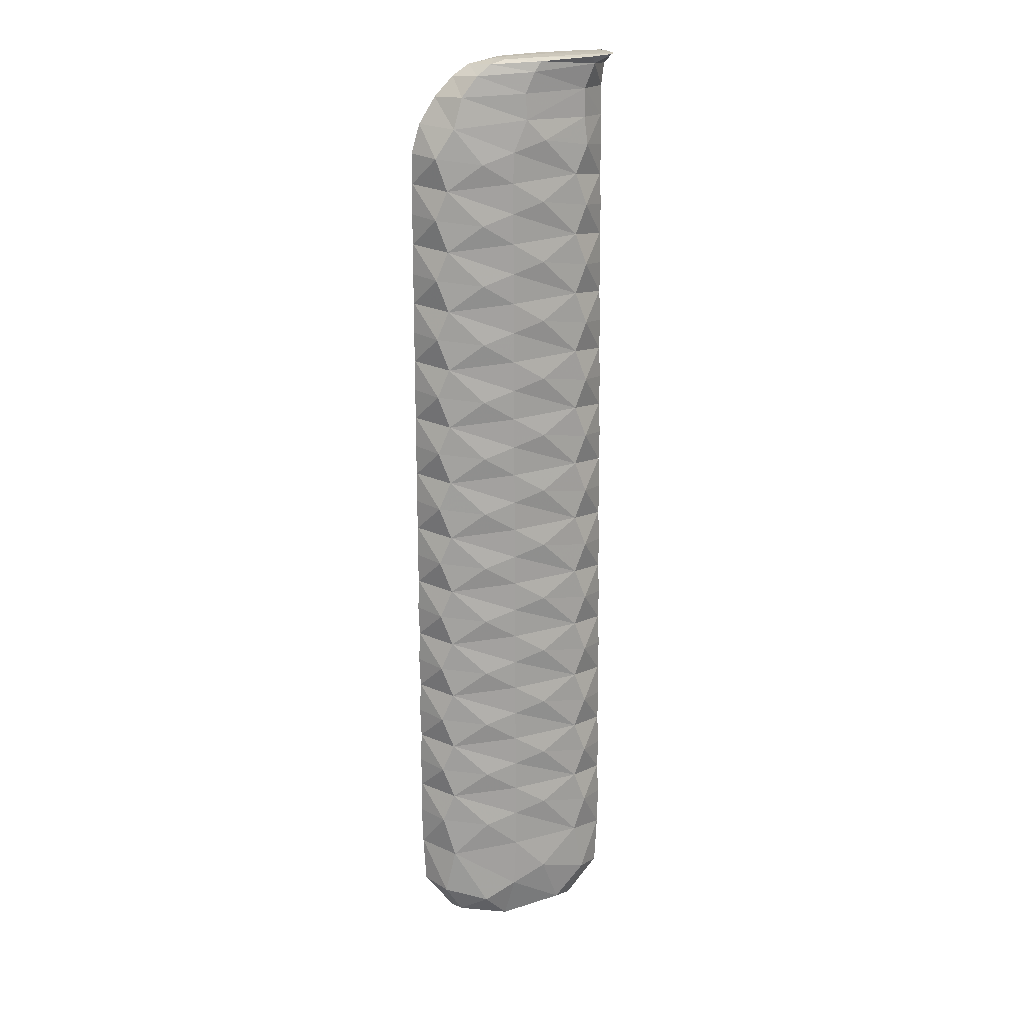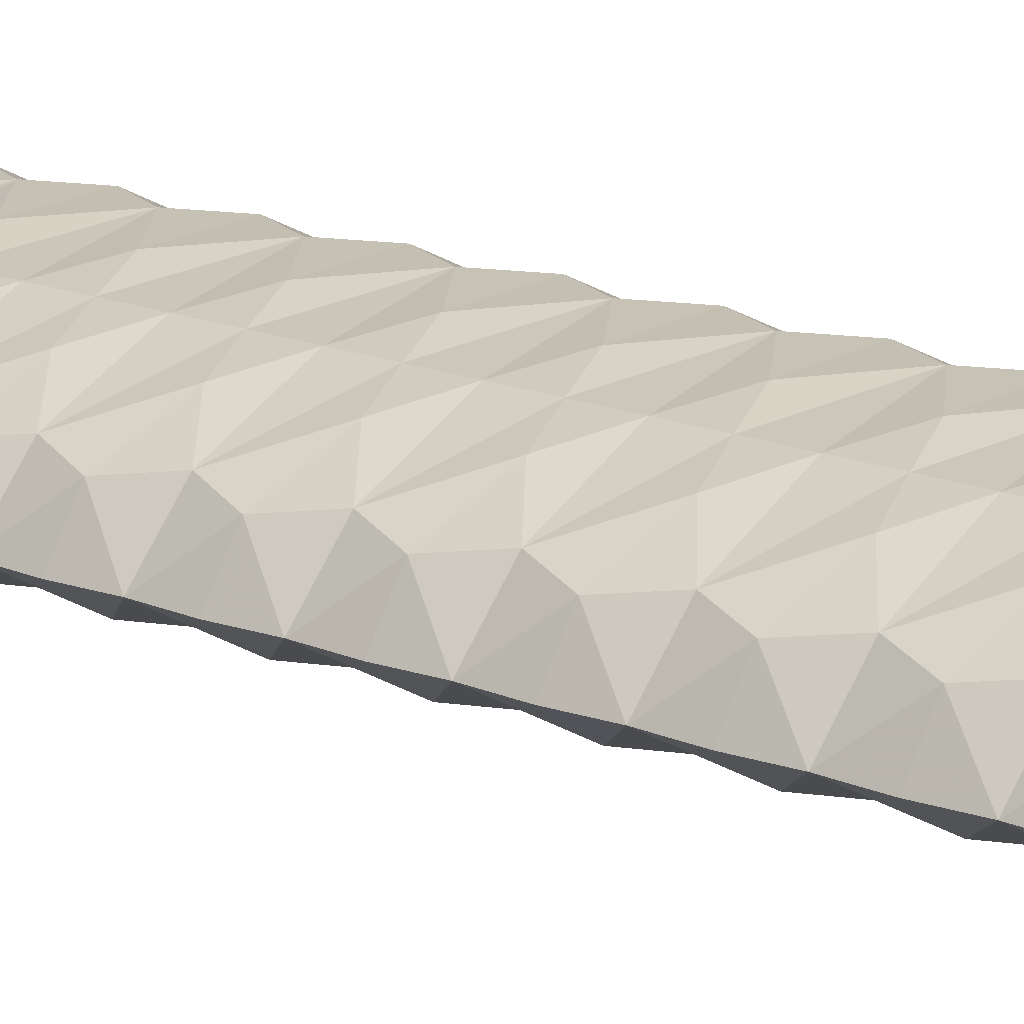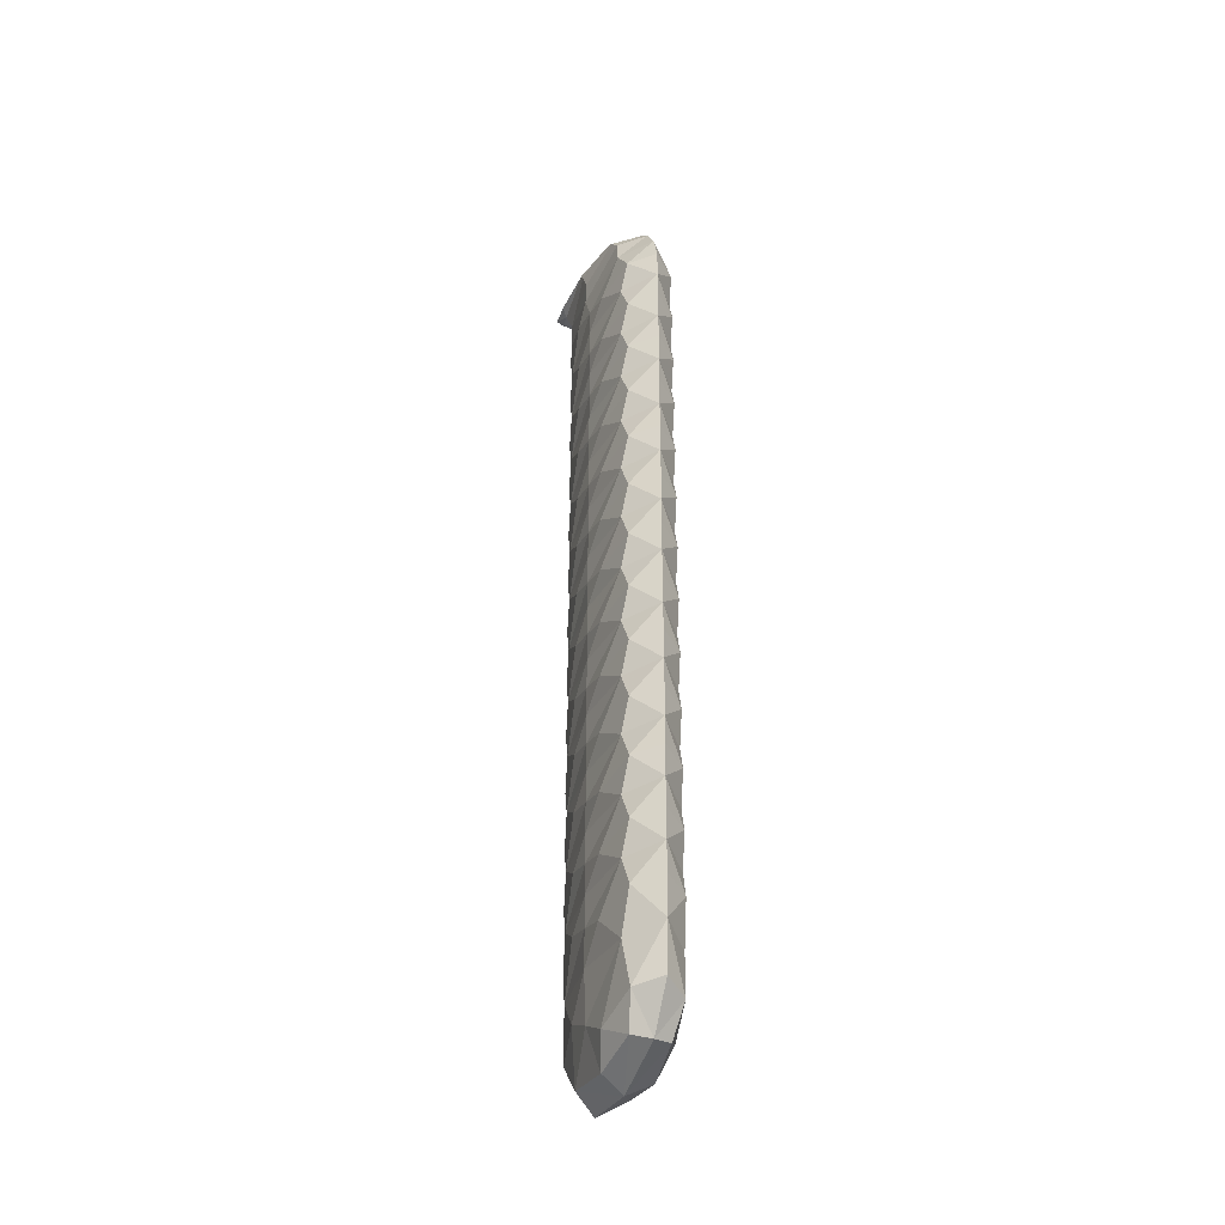
<metadata>
{"format":"obj","ext":"obj","renderer":"f3d","projection":"perspective","resolution":1024,"background":"white","views":[{"elev":18.3,"azim":-177.6,"up":"+Z"},{"elev":15.9,"azim":-49.9,"up":"+Y"},{"elev":-40.6,"azim":83.5,"up":"+Z"}]}
</metadata>
<code>
o Plane.002_Plane.004
v 0.4622 1.222 5.802
v 0.5096 1.232 5.8
v 0.4768 1.229 5.272
v 0.538 1.24 5.268
v 0.4658 1.228 5.321
v 0.4662 1.228 5.359
v 0.4664 1.228 5.393
v 0.4667 1.228 5.427
v 0.467 1.227 5.462
v 0.4673 1.227 5.496
v 0.4676 1.227 5.53
v 0.4679 1.227 5.565
v 0.4682 1.227 5.599
v 0.4685 1.227 5.633
v 0.4688 1.226 5.668
v 0.4691 1.226 5.702
v 0.4694 1.226 5.736
v 0.4649 1.223 5.768
v 0.4595 1.223 5.797
v 0.5246 1.24 5.791
v 0.5374 1.245 5.763
v 0.5415 1.246 5.729
v 0.5415 1.246 5.694
v 0.5415 1.246 5.66
v 0.5415 1.246 5.626
v 0.5414 1.246 5.591
v 0.5414 1.246 5.557
v 0.5414 1.246 5.523
v 0.5414 1.246 5.488
v 0.5414 1.246 5.454
v 0.5413 1.246 5.42
v 0.5413 1.246 5.385
v 0.5413 1.246 5.351
v 0.5413 1.246 5.31
v 0.4499 1.215 5.803
v 0.4499 1.215 5.803
v 0.468 1.197 5.803
v 0.514 1.213 5.801
v 0.4824 1.204 5.273
v 0.5422 1.221 5.268
v 0.4722 1.2 5.321
v 0.4726 1.2 5.359
v 0.4729 1.199 5.393
v 0.4732 1.199 5.428
v 0.4735 1.199 5.462
v 0.4739 1.199 5.496
v 0.4742 1.199 5.531
v 0.4745 1.199 5.565
v 0.4748 1.199 5.599
v 0.4751 1.198 5.634
v 0.4755 1.198 5.668
v 0.4758 1.198 5.702
v 0.4761 1.198 5.737
v 0.4709 1.198 5.768
v 0.4662 1.195 5.798
v 0.5305 1.215 5.792
v 0.5442 1.217 5.764
v 0.5482 1.218 5.73
v 0.5482 1.218 5.696
v 0.5481 1.218 5.661
v 0.5481 1.218 5.627
v 0.548 1.218 5.593
v 0.548 1.218 5.558
v 0.548 1.218 5.524
v 0.5479 1.218 5.49
v 0.5479 1.217 5.455
v 0.5478 1.217 5.421
v 0.5478 1.217 5.387
v 0.5477 1.217 5.352
v 0.5476 1.217 5.311
v 0.4541 1.196 5.803
v 0.4541 1.196 5.803
v 0.4613 1.227 5.801
v 0.4877 1.228 5.801
v 0.5472 1.245 5.284
v 0.5099 1.236 5.263
v 0.4608 1.226 5.293
v 0.4597 1.225 5.34
v 0.46 1.225 5.375
v 0.4603 1.225 5.409
v 0.4606 1.225 5.444
v 0.461 1.224 5.478
v 0.4613 1.224 5.512
v 0.4616 1.224 5.547
v 0.4619 1.224 5.581
v 0.4622 1.224 5.615
v 0.4625 1.223 5.65
v 0.4629 1.223 5.684
v 0.4632 1.223 5.719
v 0.4631 1.223 5.753
v 0.465 1.223 5.784
v 0.5173 1.237 5.798
v 0.533 1.242 5.78
v 0.5478 1.247 5.747
v 0.5482 1.247 5.712
v 0.5482 1.247 5.678
v 0.5482 1.246 5.644
v 0.5482 1.246 5.609
v 0.5482 1.246 5.575
v 0.5482 1.246 5.541
v 0.5482 1.246 5.507
v 0.5482 1.246 5.472
v 0.5482 1.246 5.438
v 0.5482 1.246 5.404
v 0.5482 1.246 5.369
v 0.5482 1.246 5.334
v 0.4928 1.236 5.794
v 0.4969 1.237 5.768
v 0.5046 1.24 5.733
v 0.5044 1.24 5.698
v 0.5043 1.24 5.664
v 0.5041 1.24 5.63
v 0.504 1.24 5.595
v 0.5038 1.24 5.561
v 0.5037 1.24 5.527
v 0.5035 1.24 5.492
v 0.5034 1.24 5.458
v 0.5032 1.24 5.424
v 0.5031 1.24 5.389
v 0.5029 1.24 5.355
v 0.5027 1.24 5.316
v 0.4494 1.217 5.803
v 0.4509 1.218 5.803
v 0.4503 1.218 5.802
v 0.5039 1.24 5.288
v 0.5042 1.24 5.75
v 0.5045 1.24 5.715
v 0.5043 1.24 5.681
v 0.5042 1.24 5.647
v 0.504 1.24 5.612
v 0.5039 1.24 5.578
v 0.5037 1.24 5.544
v 0.5036 1.24 5.509
v 0.5034 1.24 5.475
v 0.5033 1.24 5.441
v 0.5031 1.24 5.406
v 0.503 1.24 5.372
v 0.5028 1.24 5.337
v 0.4694 1.192 5.802
v 0.4933 1.205 5.802
v 0.5526 1.22 5.285
v 0.5152 1.212 5.264
v 0.4665 1.2 5.293
v 0.4655 1.2 5.341
v 0.4658 1.199 5.375
v 0.4662 1.199 5.41
v 0.4665 1.199 5.444
v 0.4668 1.199 5.478
v 0.4672 1.199 5.513
v 0.4675 1.198 5.547
v 0.4679 1.198 5.581
v 0.4682 1.198 5.616
v 0.4686 1.198 5.65
v 0.4689 1.198 5.684
v 0.4693 1.198 5.719
v 0.4691 1.197 5.753
v 0.471 1.198 5.784
v 0.5229 1.213 5.798
v 0.539 1.217 5.781
v 0.5539 1.221 5.748
v 0.5543 1.221 5.714
v 0.5542 1.221 5.679
v 0.5542 1.221 5.645
v 0.5542 1.221 5.611
v 0.5542 1.221 5.576
v 0.5542 1.221 5.542
v 0.5541 1.221 5.508
v 0.5541 1.22 5.473
v 0.5541 1.22 5.439
v 0.5541 1.22 5.405
v 0.554 1.22 5.37
v 0.554 1.22 5.335
v 0.501 1.201 5.794
v 0.5052 1.202 5.768
v 0.513 1.204 5.733
v 0.5128 1.204 5.699
v 0.5126 1.205 5.665
v 0.5124 1.205 5.63
v 0.5122 1.205 5.596
v 0.5121 1.205 5.562
v 0.5119 1.205 5.527
v 0.5117 1.205 5.493
v 0.5115 1.205 5.459
v 0.5113 1.205 5.424
v 0.5111 1.205 5.39
v 0.5109 1.205 5.356
v 0.5107 1.205 5.317
v 0.4546 1.194 5.803
v 0.4564 1.194 5.803
v 0.4559 1.194 5.802
v 0.5117 1.206 5.289
v 0.5126 1.204 5.751
v 0.5129 1.204 5.716
v 0.5127 1.205 5.682
v 0.5125 1.205 5.648
v 0.5123 1.205 5.613
v 0.5121 1.205 5.579
v 0.5119 1.205 5.545
v 0.5118 1.205 5.51
v 0.5116 1.205 5.476
v 0.5114 1.205 5.442
v 0.5112 1.205 5.407
v 0.511 1.205 5.373
v 0.5108 1.205 5.338
v 0.4648 1.209 5.803
v 0.5156 1.224 5.801
v 0.4695 1.214 5.267
v 0.5445 1.231 5.266
v 0.4512 1.21 5.317
v 0.4516 1.21 5.357
v 0.452 1.209 5.391
v 0.4524 1.209 5.425
v 0.4528 1.209 5.46
v 0.4531 1.209 5.494
v 0.4535 1.209 5.528
v 0.4539 1.208 5.563
v 0.4542 1.208 5.597
v 0.4546 1.208 5.631
v 0.455 1.208 5.666
v 0.4554 1.208 5.7
v 0.4557 1.207 5.734
v 0.4557 1.207 5.768
v 0.4543 1.206 5.797
v 0.5389 1.23 5.791
v 0.5575 1.236 5.765
v 0.5619 1.237 5.732
v 0.5619 1.237 5.697
v 0.562 1.237 5.663
v 0.562 1.236 5.629
v 0.562 1.236 5.594
v 0.5621 1.236 5.56
v 0.5621 1.236 5.526
v 0.5621 1.236 5.491
v 0.5622 1.236 5.457
v 0.5622 1.236 5.423
v 0.5622 1.236 5.388
v 0.5623 1.236 5.354
v 0.5623 1.235 5.314
v 0.452 1.206 5.803
v 0.452 1.206 5.803
v 0.4853 1.236 5.299
v 0.4891 1.234 5.799
v 0.4977 1.237 5.782
v 0.4866 1.234 5.756
v 0.4876 1.235 5.722
v 0.4874 1.235 5.687
v 0.4872 1.235 5.653
v 0.4869 1.235 5.619
v 0.4867 1.235 5.584
v 0.4865 1.235 5.55
v 0.4863 1.235 5.516
v 0.4861 1.236 5.481
v 0.4859 1.236 5.447
v 0.4856 1.236 5.413
v 0.4854 1.236 5.378
v 0.4852 1.236 5.344
v 0.4499 1.222 5.803
v 0.5215 1.243 5.276
v 0.5215 1.244 5.743
v 0.5215 1.244 5.709
v 0.5214 1.244 5.675
v 0.5213 1.244 5.64
v 0.5213 1.244 5.606
v 0.5212 1.244 5.572
v 0.5211 1.244 5.537
v 0.521 1.244 5.503
v 0.5209 1.244 5.469
v 0.5208 1.244 5.434
v 0.5207 1.244 5.4
v 0.5206 1.244 5.366
v 0.5205 1.244 5.331
v 0.4932 1.201 5.299
v 0.4972 1.2 5.8
v 0.5058 1.203 5.783
v 0.4949 1.2 5.757
v 0.4959 1.2 5.722
v 0.4956 1.2 5.688
v 0.4954 1.2 5.654
v 0.4951 1.2 5.619
v 0.4949 1.2 5.585
v 0.4946 1.2 5.551
v 0.4944 1.201 5.516
v 0.4941 1.201 5.482
v 0.4939 1.201 5.448
v 0.4936 1.201 5.413
v 0.4934 1.201 5.379
v 0.4931 1.201 5.345
v 0.4574 1.19 5.803
v 0.5289 1.211 5.278
v 0.5298 1.209 5.744
v 0.5298 1.209 5.71
v 0.5297 1.209 5.676
v 0.5296 1.209 5.642
v 0.5294 1.209 5.607
v 0.5293 1.209 5.573
v 0.5292 1.209 5.539
v 0.5291 1.209 5.504
v 0.5289 1.209 5.47
v 0.5288 1.209 5.436
v 0.5287 1.209 5.401
v 0.5286 1.209 5.367
v 0.5284 1.209 5.332
v 0.4902 1.217 5.802
v 0.5608 1.235 5.287
v 0.5077 1.223 5.258
v 0.4525 1.21 5.29
v 0.4508 1.21 5.339
v 0.4512 1.209 5.374
v 0.4515 1.209 5.408
v 0.4519 1.209 5.442
v 0.4523 1.209 5.477
v 0.4527 1.209 5.511
v 0.453 1.208 5.545
v 0.4534 1.208 5.58
v 0.4538 1.208 5.614
v 0.4541 1.208 5.648
v 0.4545 1.207 5.683
v 0.4549 1.207 5.717
v 0.4551 1.207 5.751
v 0.4557 1.207 5.784
v 0.53 1.228 5.797
v 0.5489 1.233 5.78
v 0.562 1.237 5.749
v 0.5626 1.237 5.715
v 0.5626 1.237 5.68
v 0.5626 1.237 5.646
v 0.5627 1.237 5.612
v 0.5627 1.236 5.577
v 0.5627 1.236 5.543
v 0.5628 1.236 5.509
v 0.5628 1.236 5.474
v 0.5628 1.236 5.44
v 0.5629 1.236 5.406
v 0.5629 1.236 5.371
v 0.5629 1.236 5.336
v 0.452 1.206 5.803
v 0.4536 1.206 5.803
v 0.4524 1.206 5.802
f 125 121 34
f 3 241 125
f 5 241 77
f 74 73 1
f 2 242 74
f 92 107 242
f 242 19 73
f 107 91 19
f 20 243 107
f 93 108 243
f 91 108 18
f 126 108 21
f 17 244 126
f 18 244 90
f 127 109 22
f 16 245 127
f 17 245 89
f 128 110 23
f 15 246 128
f 16 246 88
f 129 111 24
f 14 247 129
f 15 247 87
f 130 112 25
f 13 248 130
f 14 248 86
f 131 113 26
f 12 249 131
f 13 249 85
f 132 114 27
f 11 250 132
f 12 250 84
f 133 115 28
f 10 251 133
f 11 251 83
f 134 116 29
f 9 252 134
f 10 252 82
f 135 117 30
f 8 253 135
f 9 253 81
f 136 118 31
f 7 254 136
f 8 254 80
f 137 119 32
f 6 255 137
f 7 255 79
f 138 120 33
f 5 256 138
f 6 256 78
f 1 257 123
f 19 257 73
f 124 122 257
f 123 122 35
f 34 258 125
f 4 258 75
f 125 76 3
f 21 259 126
f 22 259 94
f 126 109 17
f 22 260 127
f 23 260 95
f 127 110 16
f 23 261 128
f 24 261 96
f 128 111 15
f 24 262 129
f 25 262 97
f 129 112 14
f 25 263 130
f 26 263 98
f 130 113 13
f 26 264 131
f 27 264 99
f 131 114 12
f 27 265 132
f 28 265 100
f 132 115 11
f 28 266 133
f 29 266 101
f 133 116 10
f 29 267 134
f 30 267 102
f 134 117 9
f 30 268 135
f 31 268 103
f 135 118 8
f 31 269 136
f 32 269 104
f 136 119 7
f 32 270 137
f 33 270 105
f 137 120 6
f 33 271 138
f 34 271 106
f 138 121 5
f 187 191 70
f 41 272 187
f 39 272 143
f 139 140 37
f 55 273 139
f 173 158 273
f 273 38 140
f 157 173 55
f 157 174 274
f 174 159 274
f 274 56 173
f 174 192 57
f 54 275 174
f 53 275 156
f 175 193 58
f 53 276 175
f 52 276 155
f 176 194 59
f 52 277 176
f 51 277 154
f 177 195 60
f 51 278 177
f 50 278 153
f 178 196 61
f 50 279 178
f 49 279 152
f 179 197 62
f 49 280 179
f 48 280 151
f 180 198 63
f 48 281 180
f 47 281 150
f 181 199 64
f 47 282 181
f 46 282 149
f 182 200 65
f 46 283 182
f 45 283 148
f 183 201 66
f 45 284 183
f 44 284 147
f 184 202 67
f 44 285 184
f 43 285 146
f 185 203 68
f 43 286 185
f 42 286 145
f 186 204 69
f 42 287 186
f 41 287 144
f 37 288 139
f 189 188 288
f 188 190 288
f 288 55 139
f 70 289 141
f 142 191 39
f 40 289 142
f 57 290 160
f 175 192 53
f 58 290 175
f 58 291 161
f 176 193 52
f 59 291 176
f 59 292 162
f 177 194 51
f 60 292 177
f 60 293 163
f 178 195 50
f 61 293 178
f 61 294 164
f 179 196 49
f 62 294 179
f 62 295 165
f 180 197 48
f 63 295 180
f 63 296 166
f 181 198 47
f 64 296 181
f 64 297 167
f 182 199 46
f 65 297 182
f 65 298 168
f 183 200 45
f 66 298 183
f 66 299 169
f 184 201 44
f 67 299 184
f 67 300 170
f 185 202 43
f 68 300 185
f 68 301 171
f 186 203 42
f 69 301 186
f 69 302 172
f 187 204 41
f 70 302 187
f 2 303 206
f 1 303 74
f 303 37 140
f 303 38 206
f 75 208 4
f 75 238 304
f 238 141 304
f 208 141 40
f 3 305 207
f 4 305 76
f 305 40 142
f 305 39 207
f 77 209 5
f 77 207 306
f 207 143 306
f 209 143 41
f 78 210 6
f 78 209 307
f 209 144 307
f 210 144 42
f 79 211 7
f 79 210 308
f 210 145 308
f 211 145 43
f 80 212 8
f 80 211 309
f 211 146 309
f 212 146 44
f 81 213 9
f 81 212 310
f 212 147 310
f 213 147 45
f 82 214 10
f 82 213 311
f 213 148 311
f 214 148 46
f 83 215 11
f 83 214 312
f 214 149 312
f 215 149 47
f 84 216 12
f 84 215 313
f 215 150 313
f 216 150 48
f 85 217 13
f 85 216 314
f 216 151 314
f 217 151 49
f 86 218 14
f 86 217 315
f 217 152 315
f 218 152 50
f 87 219 15
f 87 218 316
f 218 153 316
f 219 153 51
f 88 220 16
f 88 219 317
f 219 154 317
f 220 154 52
f 89 221 17
f 89 220 318
f 220 155 318
f 221 155 53
f 90 222 18
f 90 221 319
f 221 156 319
f 222 156 54
f 19 320 223
f 91 222 320
f 222 157 320
f 320 55 223
f 20 321 224
f 92 206 321
f 206 158 321
f 321 56 224
f 21 322 225
f 93 224 322
f 224 159 322
f 322 57 225
f 94 226 22
f 94 225 323
f 225 160 323
f 226 160 58
f 95 227 23
f 95 226 324
f 226 161 324
f 227 161 59
f 96 228 24
f 96 227 325
f 227 162 325
f 228 162 60
f 97 229 25
f 97 228 326
f 228 163 326
f 229 163 61
f 98 230 26
f 98 229 327
f 229 164 327
f 230 164 62
f 99 231 27
f 99 230 328
f 230 165 328
f 231 165 63
f 100 232 28
f 100 231 329
f 231 166 329
f 232 166 64
f 101 233 29
f 101 232 330
f 232 167 330
f 233 167 65
f 102 234 30
f 102 233 331
f 233 168 331
f 234 168 66
f 103 235 31
f 103 234 332
f 234 169 332
f 235 169 67
f 104 236 32
f 104 235 333
f 235 170 333
f 236 170 68
f 105 237 33
f 105 236 334
f 236 171 334
f 237 171 69
f 106 238 34
f 106 237 335
f 237 172 335
f 238 172 70
f 35 336 239
f 36 336 122
f 336 72 188
f 336 71 239
f 123 205 1
f 35 337 123
f 337 71 189
f 205 189 37
f 36 338 240
f 124 223 338
f 223 190 338
f 338 72 240
f 125 241 121
f 3 77 241
f 5 121 241
f 74 242 73
f 2 92 242
f 92 20 107
f 242 107 19
f 107 243 91
f 20 93 243
f 93 21 108
f 91 243 108
f 126 244 108
f 17 90 244
f 18 108 244
f 127 245 109
f 16 89 245
f 17 109 245
f 128 246 110
f 15 88 246
f 16 110 246
f 129 247 111
f 14 87 247
f 15 111 247
f 130 248 112
f 13 86 248
f 14 112 248
f 131 249 113
f 12 85 249
f 13 113 249
f 132 250 114
f 11 84 250
f 12 114 250
f 133 251 115
f 10 83 251
f 11 115 251
f 134 252 116
f 9 82 252
f 10 116 252
f 135 253 117
f 8 81 253
f 9 117 253
f 136 254 118
f 7 80 254
f 8 118 254
f 137 255 119
f 6 79 255
f 7 119 255
f 138 256 120
f 5 78 256
f 6 120 256
f 1 73 257
f 19 124 257
f 124 36 122
f 123 257 122
f 34 75 258
f 4 76 258
f 125 258 76
f 21 94 259
f 22 109 259
f 126 259 109
f 22 95 260
f 23 110 260
f 127 260 110
f 23 96 261
f 24 111 261
f 128 261 111
f 24 97 262
f 25 112 262
f 129 262 112
f 25 98 263
f 26 113 263
f 130 263 113
f 26 99 264
f 27 114 264
f 131 264 114
f 27 100 265
f 28 115 265
f 132 265 115
f 28 101 266
f 29 116 266
f 133 266 116
f 29 102 267
f 30 117 267
f 134 267 117
f 30 103 268
f 31 118 268
f 135 268 118
f 31 104 269
f 32 119 269
f 136 269 119
f 32 105 270
f 33 120 270
f 137 270 120
f 33 106 271
f 34 121 271
f 138 271 121
f 187 272 191
f 41 143 272
f 39 191 272
f 139 273 140
f 55 173 273
f 173 56 158
f 273 158 38
f 157 274 173
f 157 54 174
f 174 57 159
f 274 159 56
f 174 275 192
f 54 156 275
f 53 192 275
f 175 276 193
f 53 155 276
f 52 193 276
f 176 277 194
f 52 154 277
f 51 194 277
f 177 278 195
f 51 153 278
f 50 195 278
f 178 279 196
f 50 152 279
f 49 196 279
f 179 280 197
f 49 151 280
f 48 197 280
f 180 281 198
f 48 150 281
f 47 198 281
f 181 282 199
f 47 149 282
f 46 199 282
f 182 283 200
f 46 148 283
f 45 200 283
f 183 284 201
f 45 147 284
f 44 201 284
f 184 285 202
f 44 146 285
f 43 202 285
f 185 286 203
f 43 145 286
f 42 203 286
f 186 287 204
f 42 144 287
f 41 204 287
f 37 189 288
f 189 71 188
f 188 72 190
f 288 190 55
f 70 191 289
f 142 289 191
f 40 141 289
f 57 192 290
f 175 290 192
f 58 160 290
f 58 193 291
f 176 291 193
f 59 161 291
f 59 194 292
f 177 292 194
f 60 162 292
f 60 195 293
f 178 293 195
f 61 163 293
f 61 196 294
f 179 294 196
f 62 164 294
f 62 197 295
f 180 295 197
f 63 165 295
f 63 198 296
f 181 296 198
f 64 166 296
f 64 199 297
f 182 297 199
f 65 167 297
f 65 200 298
f 183 298 200
f 66 168 298
f 66 201 299
f 184 299 201
f 67 169 299
f 67 202 300
f 185 300 202
f 68 170 300
f 68 203 301
f 186 301 203
f 69 171 301
f 69 204 302
f 187 302 204
f 70 172 302
f 2 74 303
f 1 205 303
f 303 205 37
f 303 140 38
f 75 304 208
f 75 34 238
f 238 70 141
f 208 304 141
f 3 76 305
f 4 208 305
f 305 208 40
f 305 142 39
f 77 306 209
f 77 3 207
f 207 39 143
f 209 306 143
f 78 307 210
f 78 5 209
f 209 41 144
f 210 307 144
f 79 308 211
f 79 6 210
f 210 42 145
f 211 308 145
f 80 309 212
f 80 7 211
f 211 43 146
f 212 309 146
f 81 310 213
f 81 8 212
f 212 44 147
f 213 310 147
f 82 311 214
f 82 9 213
f 213 45 148
f 214 311 148
f 83 312 215
f 83 10 214
f 214 46 149
f 215 312 149
f 84 313 216
f 84 11 215
f 215 47 150
f 216 313 150
f 85 314 217
f 85 12 216
f 216 48 151
f 217 314 151
f 86 315 218
f 86 13 217
f 217 49 152
f 218 315 152
f 87 316 219
f 87 14 218
f 218 50 153
f 219 316 153
f 88 317 220
f 88 15 219
f 219 51 154
f 220 317 154
f 89 318 221
f 89 16 220
f 220 52 155
f 221 318 155
f 90 319 222
f 90 17 221
f 221 53 156
f 222 319 156
f 19 91 320
f 91 18 222
f 222 54 157
f 320 157 55
f 20 92 321
f 92 2 206
f 206 38 158
f 321 158 56
f 21 93 322
f 93 20 224
f 224 56 159
f 322 159 57
f 94 323 226
f 94 21 225
f 225 57 160
f 226 323 160
f 95 324 227
f 95 22 226
f 226 58 161
f 227 324 161
f 96 325 228
f 96 23 227
f 227 59 162
f 228 325 162
f 97 326 229
f 97 24 228
f 228 60 163
f 229 326 163
f 98 327 230
f 98 25 229
f 229 61 164
f 230 327 164
f 99 328 231
f 99 26 230
f 230 62 165
f 231 328 165
f 100 329 232
f 100 27 231
f 231 63 166
f 232 329 166
f 101 330 233
f 101 28 232
f 232 64 167
f 233 330 167
f 102 331 234
f 102 29 233
f 233 65 168
f 234 331 168
f 103 332 235
f 103 30 234
f 234 66 169
f 235 332 169
f 104 333 236
f 104 31 235
f 235 67 170
f 236 333 170
f 105 334 237
f 105 32 236
f 236 68 171
f 237 334 171
f 106 335 238
f 106 33 237
f 237 69 172
f 238 335 172
f 35 122 336
f 36 240 336
f 336 240 72
f 336 188 71
f 123 337 205
f 35 239 337
f 337 239 71
f 205 337 189
f 36 124 338
f 124 19 223
f 223 55 190
f 338 190 72

</code>
